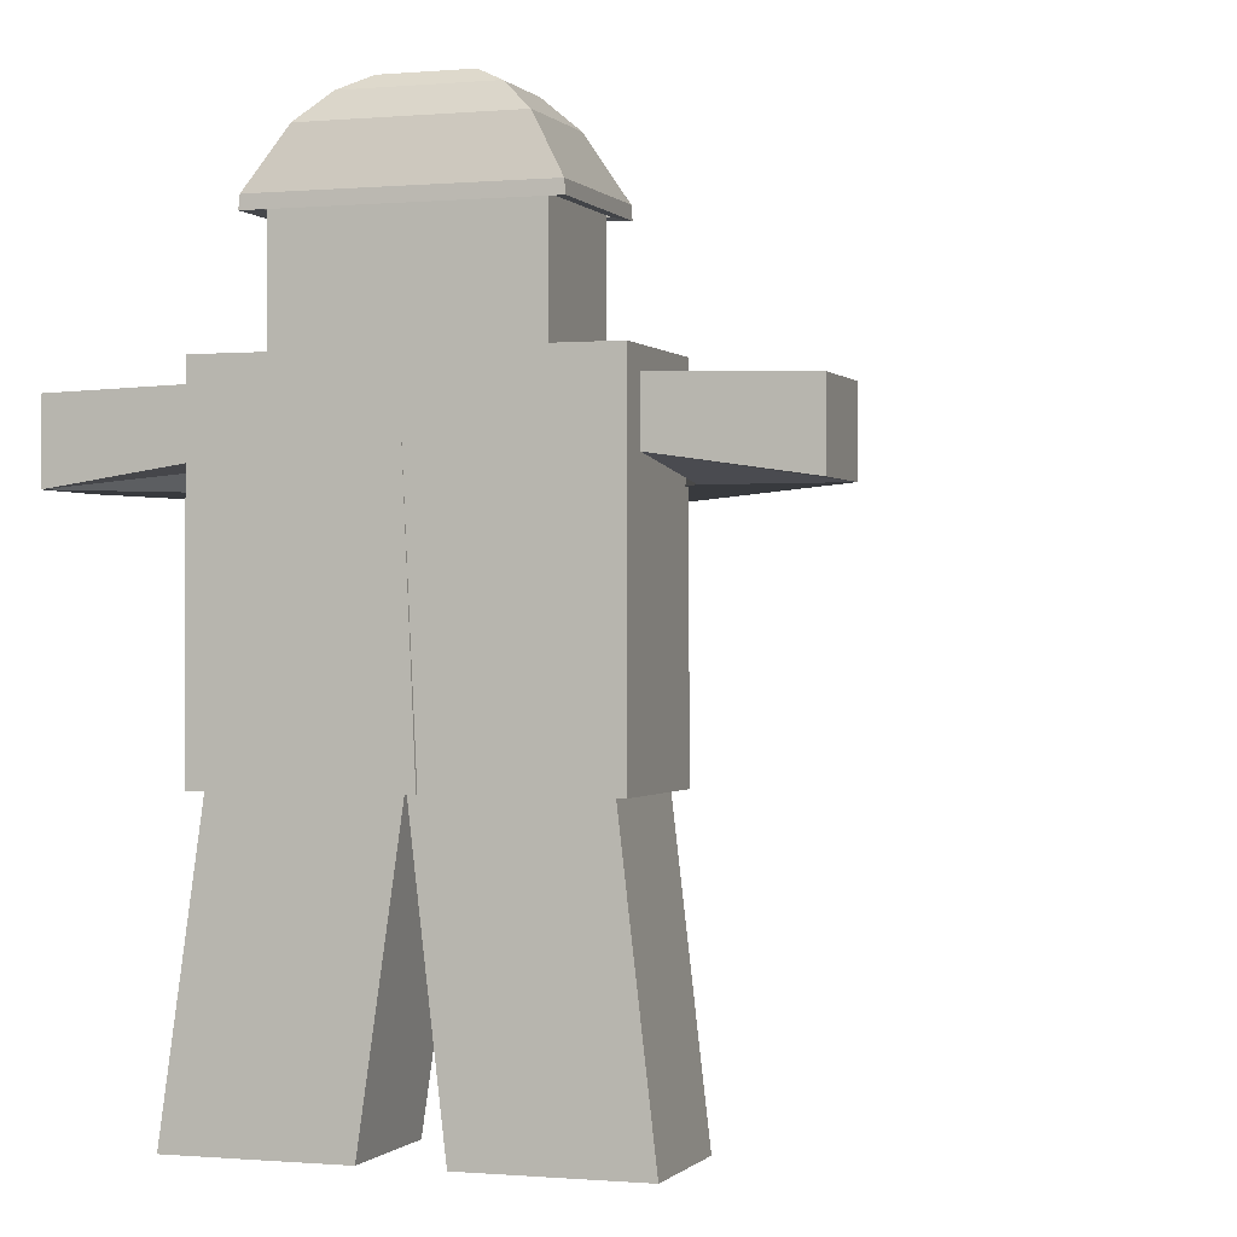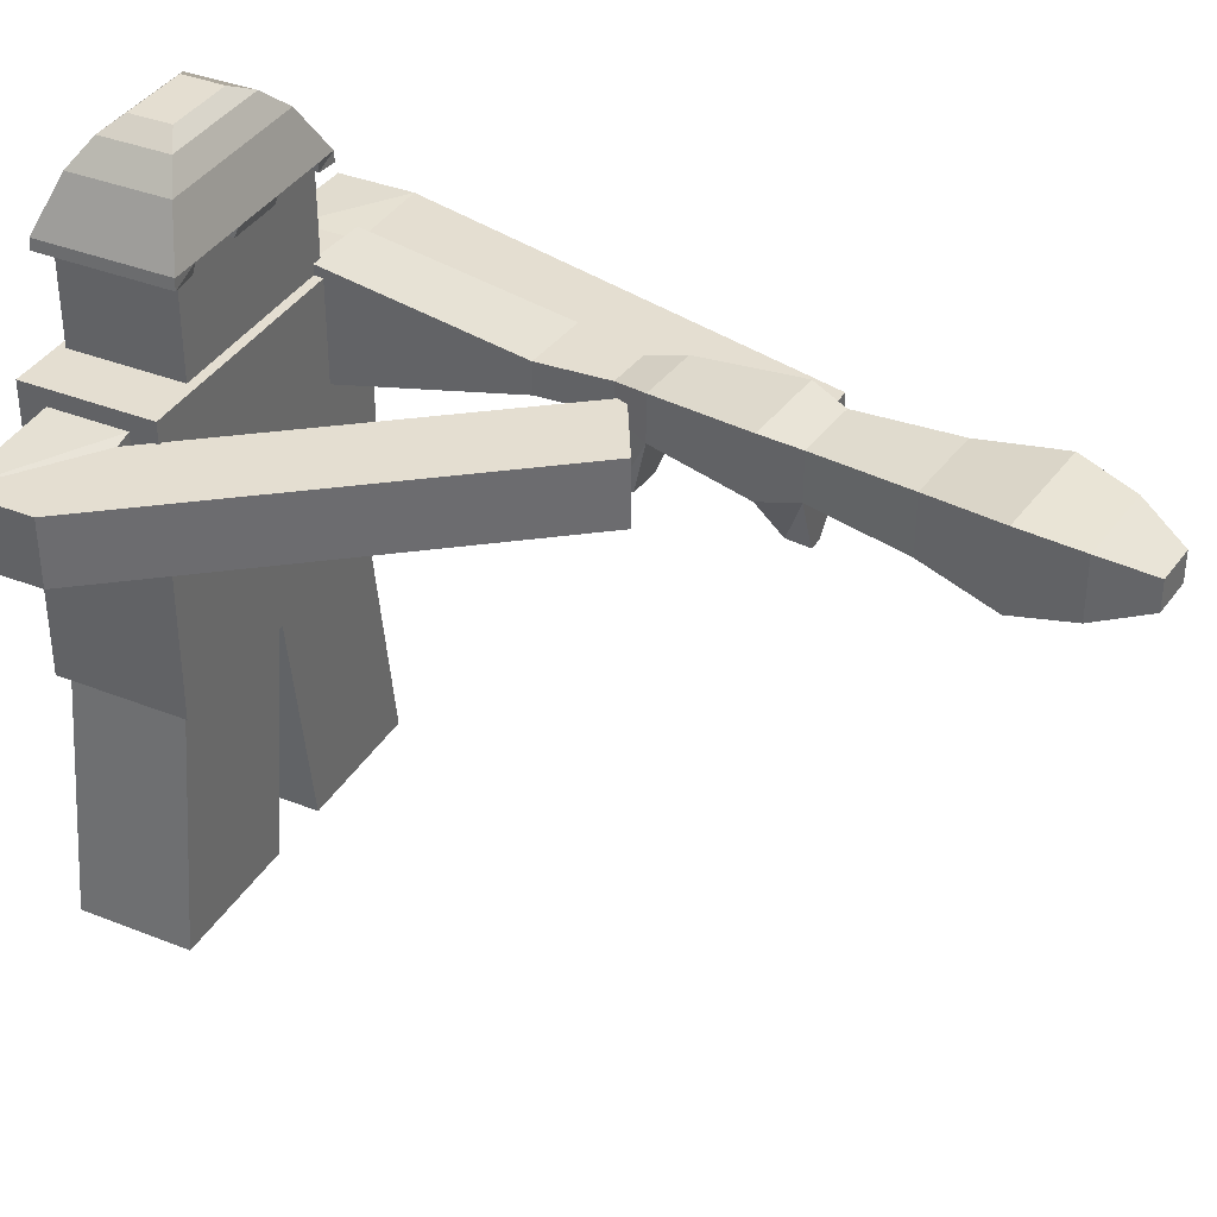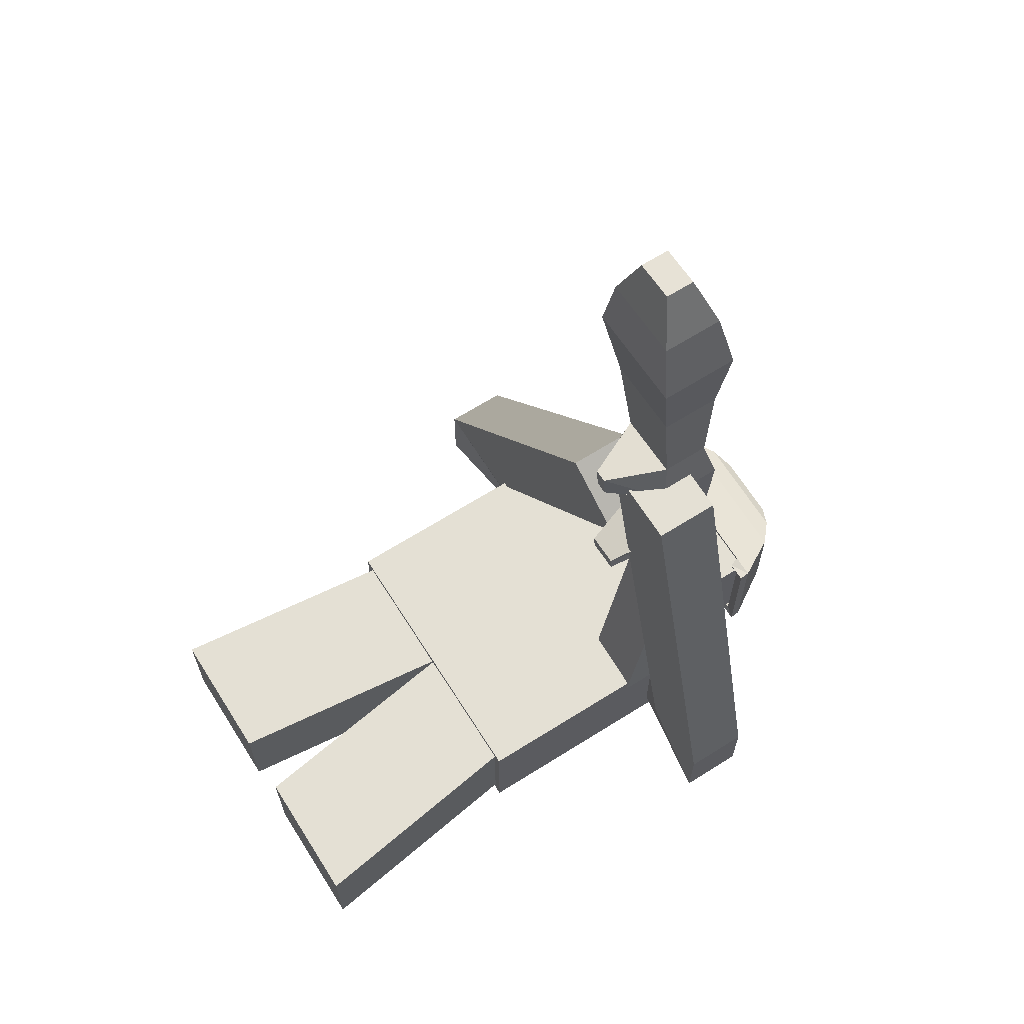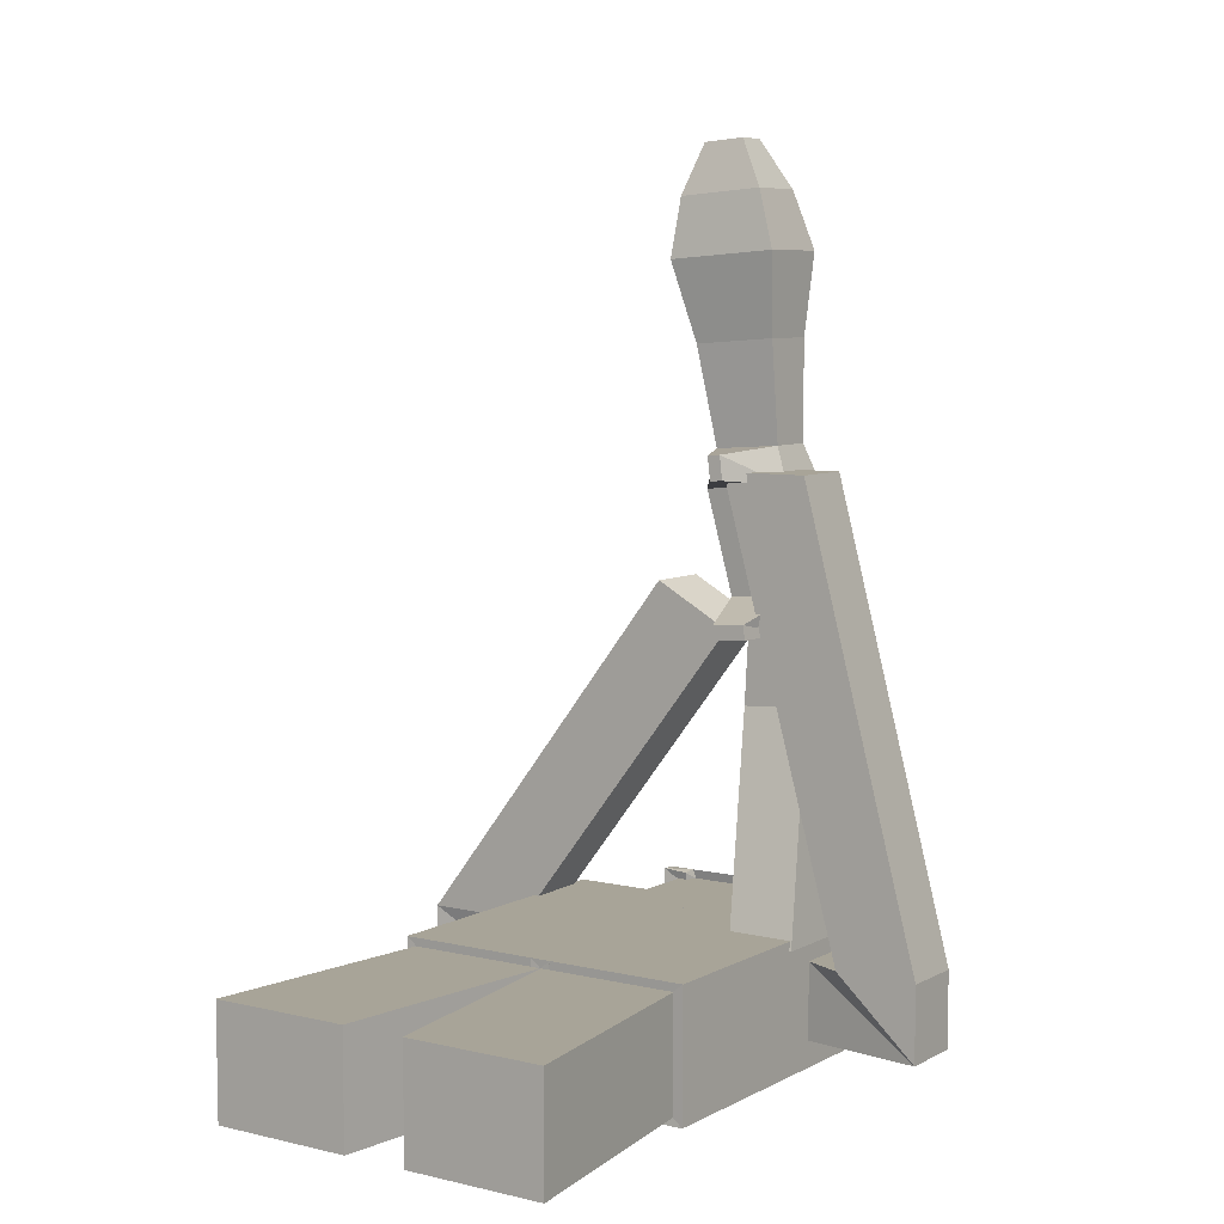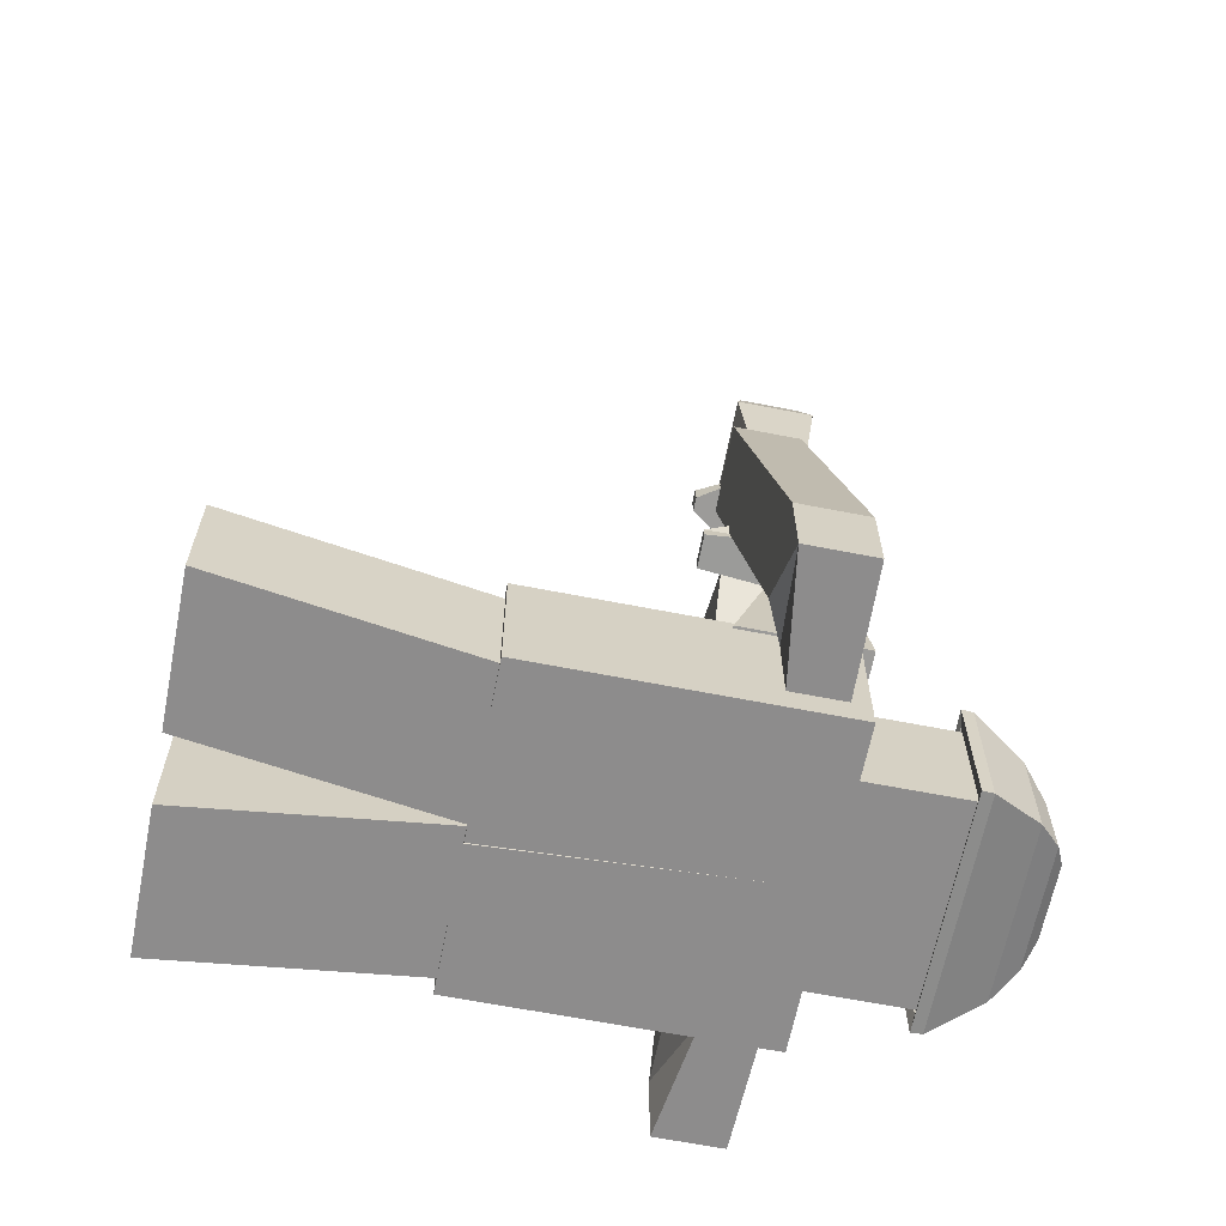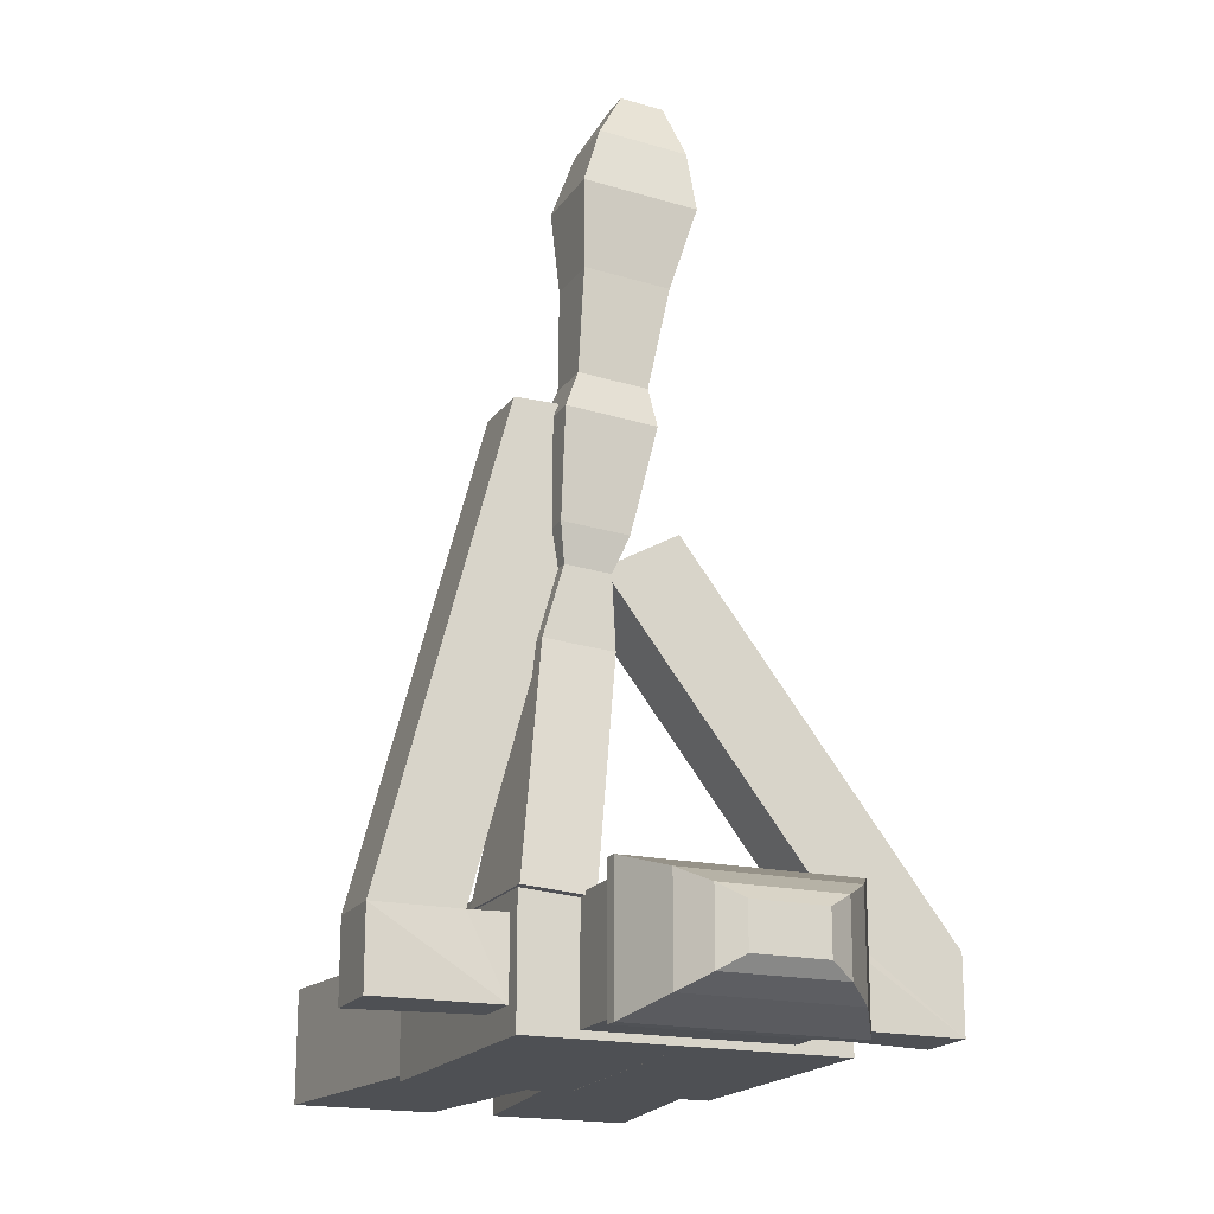
<metadata>
{"format":"obj","ext":"obj","renderer":"f3d","projection":"perspective","resolution":1024,"background":"white","views":[{"elev":-0.3,"azim":-161.2,"up":"+Y"},{"elev":36.5,"azim":-62.6,"up":"+Y"},{"elev":66.0,"azim":57.7,"up":"+Z"},{"elev":7.0,"azim":34.3,"up":"+Z"},{"elev":-64.3,"azim":78.8,"up":"+Z"},{"elev":-18.5,"azim":156.7,"up":"+Z"}]}
</metadata>
<code>
v  -27.62 -61.24 -42.57
v  -4.635 -61.24 -42.57
v  -4.635 -61.24 -24.39
v  -27.62 -61.24 -24.39
v  0.168 23.96 -23.03
v  0.3773 23.96 -43.93
v  -24.71 23.96 -43.93
v  -24.71 23.96 -23.03
v  -22.99 -21.43 -24.39
v  -22.99 -21.43 -42.57
v  0 -21.43 -24.39
v  0 -21.43 -42.57
v  5.714 -61.24 -42.57
v  28.7 -61.24 -42.57
v  28.7 -61.24 -24.39
v  5.714 -61.24 -24.39
v  24.71 23.96 -23.03
v  24.71 23.96 -43.93
v  0.3526 23.96 -43.93
v  0.1572 23.96 -23.03
v  -0 -21.43 -42.57
v  22.99 -21.43 -24.39
v  22.99 -21.43 -42.57
v  -1.869 -22.34 -43.93
v  1.717 -22.34 -23.03
v  -24.71 -22.34 -43.93
v  -24.71 -22.34 -23.03
v  24.71 -22.34 -43.93
v  24.71 -22.34 -23.03
v  -1.717 -22.34 -43.93
v  -1.717 -22.34 -23.03
v  -44.4 10.08 -39.65
v  -44.4 10.08 -27.31
v  -44.4 20.62 -27.31
v  -44.4 20.62 -39.65
v  44.4 10.08 -27.31
v  44.4 10.08 -39.65
v  44.4 20.62 -39.65
v  44.4 20.62 -27.31
v  -24.71 12.98 -27.31
v  -24.71 12.98 -39.65
v  -24.71 21.24 -27.31
v  -24.71 21.24 -39.65
v  24.71 12.98 -39.65
v  24.71 12.98 -27.31
v  24.71 21.24 -39.65
v  24.71 21.24 -27.31
v  -27.01 10.08 -27.31
v  -27.38 20.62 -27.31
v  31 10.08 -27.31
v  30.62 20.62 -27.31
v  10.79 10.08 46.57
v  24.77 10.08 46.57
v  24.77 20.62 46.57
v  10.5 20.62 46.57
v  11.18 20.62 22.85
v  -0.7205 20.62 29.49
v  -0.7205 10.08 29.49
v  11.44 10.08 22.7
v  14.13 6.983 -25.28
v  25.1 6.983 -24.49
v  21.06 17.75 10.73
v  10.09 17.75 9.949
v  14.13 25.67 -25.28
v  10.09 22.81 9.949
v  21.06 22.81 10.73
v  25.1 25.67 -24.49
v  2.345 17.89 96.03
v  9.126 17.89 96.51
v  9.126 22.67 96.51
v  2.345 22.67 96.03
v  17.89 17.75 21.79
v  10.7 17.75 21.27
v  17.89 22.81 21.79
v  10.7 22.81 21.27
v  11.61 6.423 21.47
v  16.95 6.423 21.86
v  16.69 6.423 24.15
v  11.35 6.423 23.77
v  18.88 23.97 27.66
v  18.88 16.59 27.66
v  8.397 23.97 26.91
v  8.397 16.59 26.91
v  18.79 15.3 44.49
v  4.659 15.3 43.48
v  18.79 25.26 44.49
v  4.659 25.26 43.48
v  10.5 6.8 45.32
v  12.62 6.8 45.48
v  12.18 6.8 49.34
v  10.06 6.8 49.19
v  16.44 24.09 50.39
v  16.44 16.47 50.39
v  5.629 24.09 49.61
v  5.629 16.47 49.61
v  15.91 15.55 66.5
v  2.487 15.55 65.54
v  15.91 25.01 66.5
v  2.487 25.01 65.54
v  16.7 13.95 79.62
v  -1.271 13.95 78.34
v  16.7 26.61 79.62
v  -1.271 26.61 78.34
v  13.6 15.37 88.89
v  -0.3271 15.37 87.89
v  13.6 25.19 88.89
v  -0.3271 25.19 87.89
v  -15.78 23.98 -42.75
v  15.78 23.98 -42.75
v  15.78 23.98 -24.57
v  -15.78 23.98 -24.57
v  -5.814 53.71 -37.11
v  -5.814 53.71 -30.3
v  5.811 53.71 -30.3
v  5.811 53.71 -37.11
v  -15.78 40.96 -24.57
v  -15.78 40.96 -42.75
v  15.78 40.96 -24.57
v  13.98 40.96 -24.57
v  4.747 40.96 -24.57
v  -4.085 40.96 -24.57
v  -13.37 40.96 -24.57
v  15.78 40.96 -42.75
v  -13.53 48.35 -25.78
v  -13.53 48.35 -41.63
v  -18.16 40.65 -44.38
v  -18.16 40.65 -23.04
v  13.53 48.35 -25.78
v  -13.75 40.65 -23.04
v  -4.2 40.65 -23.04
v  4.878 40.65 -23.04
v  14.36 40.65 -23.04
v  18.15 40.65 -23.04
v  13.53 48.35 -41.63
v  18.15 40.65 -44.38
v  -16.36 39.2 -43.06
v  -16.36 39.2 -24.46
v  -18.31 38.89 -23.06
v  -18.31 38.89 -44.46
v  -14.13 39.24 -24.73
v  -14.13 38.93 -23.37
v  16.35 39.2 -24.46
v  16.35 39.2 -43.06
v  18.3 38.89 -44.46
v  18.3 38.89 -23.06
v  4.995 39.24 -25.15
v  4.995 38.93 -23.78
v  -4.333 38.93 -23.78
v  -4.333 39.24 -25.15
v  14.76 38.93 -23.37
v  14.76 39.24 -24.73
v  -9.541 51.92 -28.12
v  -9.541 51.92 -39.29
v  9.538 51.92 -28.12
v  9.538 51.92 -39.29
g Box002
f 1 2 3
f 3 4 1
f 5 6 7
f 7 8 5
f 1 4 9
f 9 10 1
f 4 3 11
f 11 9 4
f 3 2 12
f 12 11 3
f 2 1 10
f 10 12 2
f 13 14 15
f 15 16 13
f 17 18 19
f 19 20 17
f 13 16 11
f 11 21 13
f 16 15 22
f 22 11 16
f 15 14 23
f 23 22 15
f 14 13 21
f 21 23 14
f 24 25 10
f 10 9 24
f 24 9 11
f 11 26 24
f 27 26 11
f 11 12 27
f 25 27 12
f 12 10 25
f 28 29 21
f 21 11 28
f 30 28 11
f 11 22 30
f 31 30 22
f 22 23 31
f 29 31 23
f 23 21 29
f 25 24 6
f 6 5 25
f 24 26 7
f 7 6 24
f 32 33 34
f 34 35 32
f 27 25 5
f 5 8 27
f 36 37 38
f 38 39 36
f 28 30 19
f 19 18 28
f 30 31 20
f 20 19 30
f 31 29 17
f 17 20 31
f 26 27 40
f 40 41 26
f 27 8 42
f 42 40 27
f 8 7 43
f 43 42 8
f 7 26 41
f 41 43 7
f 29 28 44
f 44 45 29
f 28 18 46
f 46 44 28
f 18 17 47
f 47 46 18
f 17 29 45
f 45 47 17
f 41 40 48
f 41 48 33
f 41 33 32
f 42 49 48
f 48 40 42
f 42 43 35
f 35 34 49
f 42 35 49
f 43 41 32
f 32 35 43
f 45 44 37
f 37 36 50
f 45 37 50
f 44 46 38
f 38 37 44
f 46 47 51
f 46 51 39
f 46 39 38
f 45 50 51
f 51 47 45
f 52 53 54
f 54 55 52
f 56 57 58
f 58 59 56
f 36 39 54
f 54 53 36
f 39 51 55
f 55 54 39
f 51 50 52
f 52 55 51
f 50 36 53
f 53 52 50
f 34 33 58
f 58 57 34
f 33 48 59
f 59 58 33
f 48 49 56
f 56 59 48
f 49 34 57
f 57 56 49
f 60 61 62
f 62 63 60
f 64 65 66
f 66 67 64
f 60 63 65
f 65 64 60
f 68 69 70
f 70 71 68
f 62 61 67
f 67 66 62
f 61 60 64
f 64 67 61
f 63 62 72
f 72 73 63
f 62 66 74
f 74 72 62
f 66 65 75
f 75 74 66
f 65 63 73
f 73 75 65
f 76 77 78
f 78 79 76
f 72 74 80
f 80 81 72
f 74 75 82
f 82 80 74
f 75 73 83
f 83 82 75
f 73 72 77
f 77 76 73
f 72 81 78
f 78 77 72
f 81 83 79
f 79 78 81
f 83 73 76
f 76 79 83
f 83 81 84
f 84 85 83
f 81 80 86
f 86 84 81
f 80 82 87
f 87 86 80
f 82 83 85
f 85 87 82
f 88 89 90
f 90 91 88
f 84 86 92
f 92 93 84
f 86 87 94
f 94 92 86
f 87 85 95
f 95 94 87
f 85 84 89
f 89 88 85
f 84 93 90
f 90 89 84
f 93 95 91
f 91 90 93
f 95 85 88
f 88 91 95
f 95 93 96
f 96 97 95
f 93 92 98
f 98 96 93
f 92 94 99
f 99 98 92
f 94 95 97
f 97 99 94
f 97 96 100
f 100 101 97
f 96 98 102
f 102 100 96
f 98 99 103
f 103 102 98
f 99 97 101
f 101 103 99
f 101 100 104
f 104 105 101
f 100 102 106
f 106 104 100
f 102 103 107
f 107 106 102
f 103 101 105
f 105 107 103
f 105 104 69
f 69 68 105
f 104 106 70
f 70 69 104
f 106 107 71
f 71 70 106
f 107 105 68
f 68 71 107
f 108 109 110
f 110 111 108
f 112 113 114
f 114 115 112
f 111 116 117
f 117 108 111
f 110 118 119
f 110 119 120
f 110 120 121
f 110 121 122
f 110 122 116
f 111 110 116
f 109 123 118
f 118 110 109
f 108 117 123
f 123 109 108
f 124 125 126
f 126 127 124
f 128 124 127
f 128 127 129
f 128 129 130
f 128 130 131
f 128 131 132
f 133 128 132
f 134 128 133
f 133 135 134
f 125 134 135
f 135 126 125
f 136 137 138
f 138 139 136
f 137 140 141
f 141 138 137
f 142 143 144
f 144 145 142
f 143 136 139
f 139 144 143
f 146 147 148
f 148 149 146
f 119 132 131
f 131 120 119
f 142 145 150
f 150 151 142
f 121 130 129
f 129 122 121
f 117 116 137
f 137 136 117
f 116 122 140
f 140 137 116
f 122 129 141
f 141 140 122
f 129 127 138
f 138 141 129
f 127 126 139
f 139 138 127
f 126 135 144
f 144 139 126
f 135 133 145
f 145 144 135
f 133 132 150
f 150 145 133
f 132 119 151
f 151 150 132
f 119 118 142
f 142 151 119
f 118 123 143
f 143 142 118
f 123 117 136
f 136 143 123
f 121 120 146
f 146 149 121
f 120 131 147
f 147 146 120
f 131 130 148
f 148 147 131
f 130 121 149
f 149 148 130
f 125 124 152
f 152 153 125
f 124 128 154
f 154 152 124
f 128 134 155
f 155 154 128
f 134 125 153
f 153 155 134
f 153 152 113
f 113 112 153
f 152 154 114
f 114 113 152
f 154 155 115
f 115 114 154
f 155 153 112
f 112 115 155

</code>
